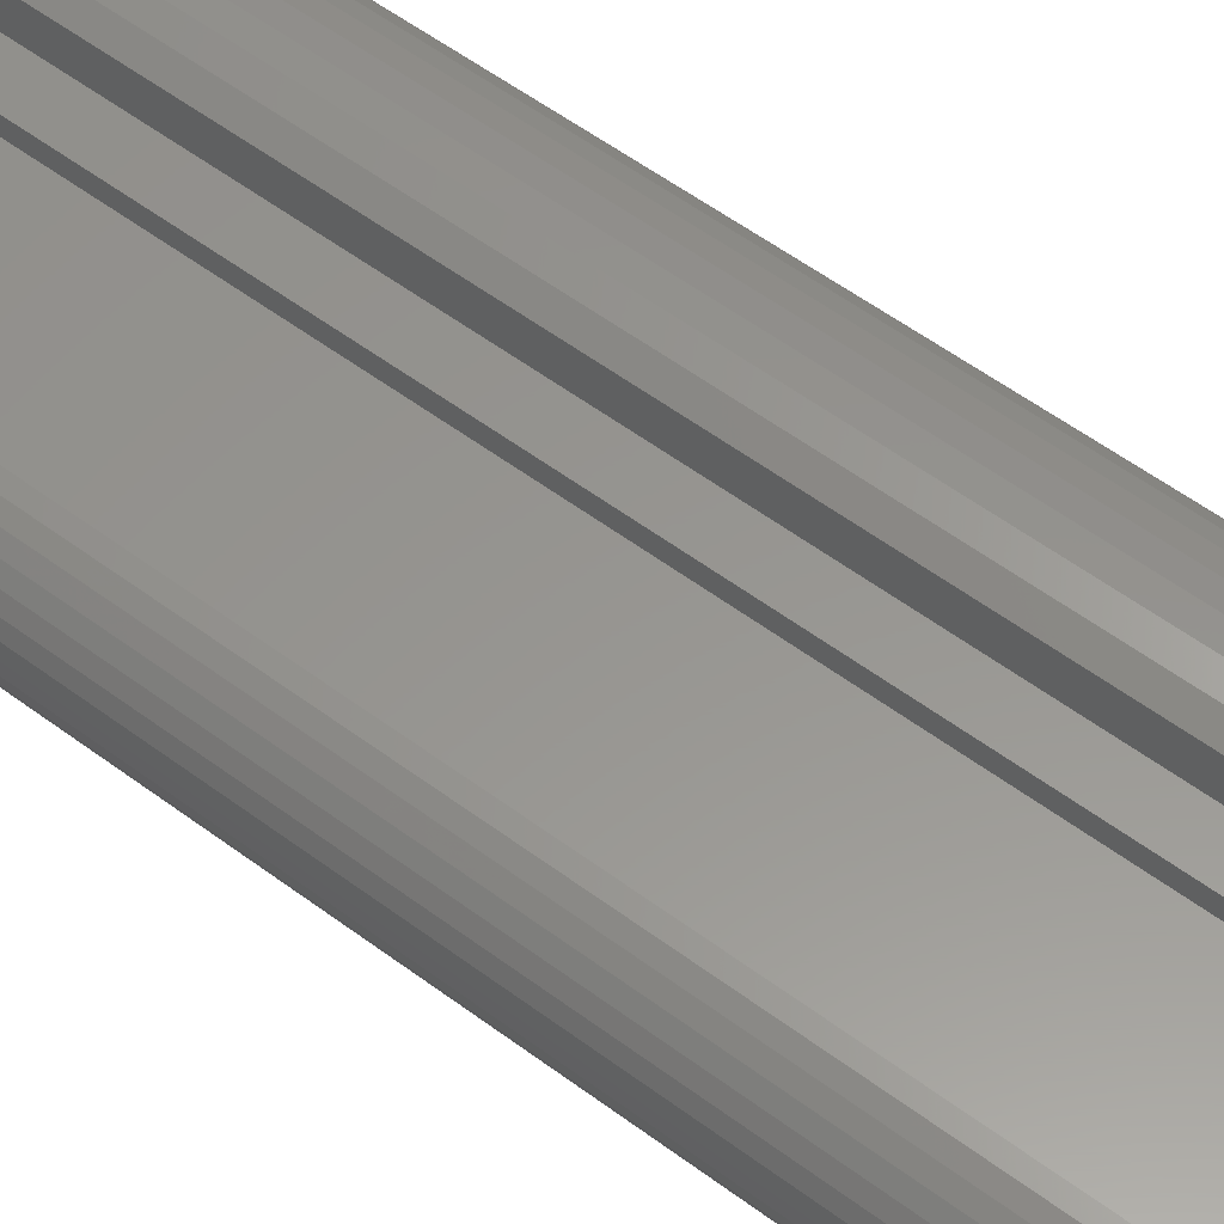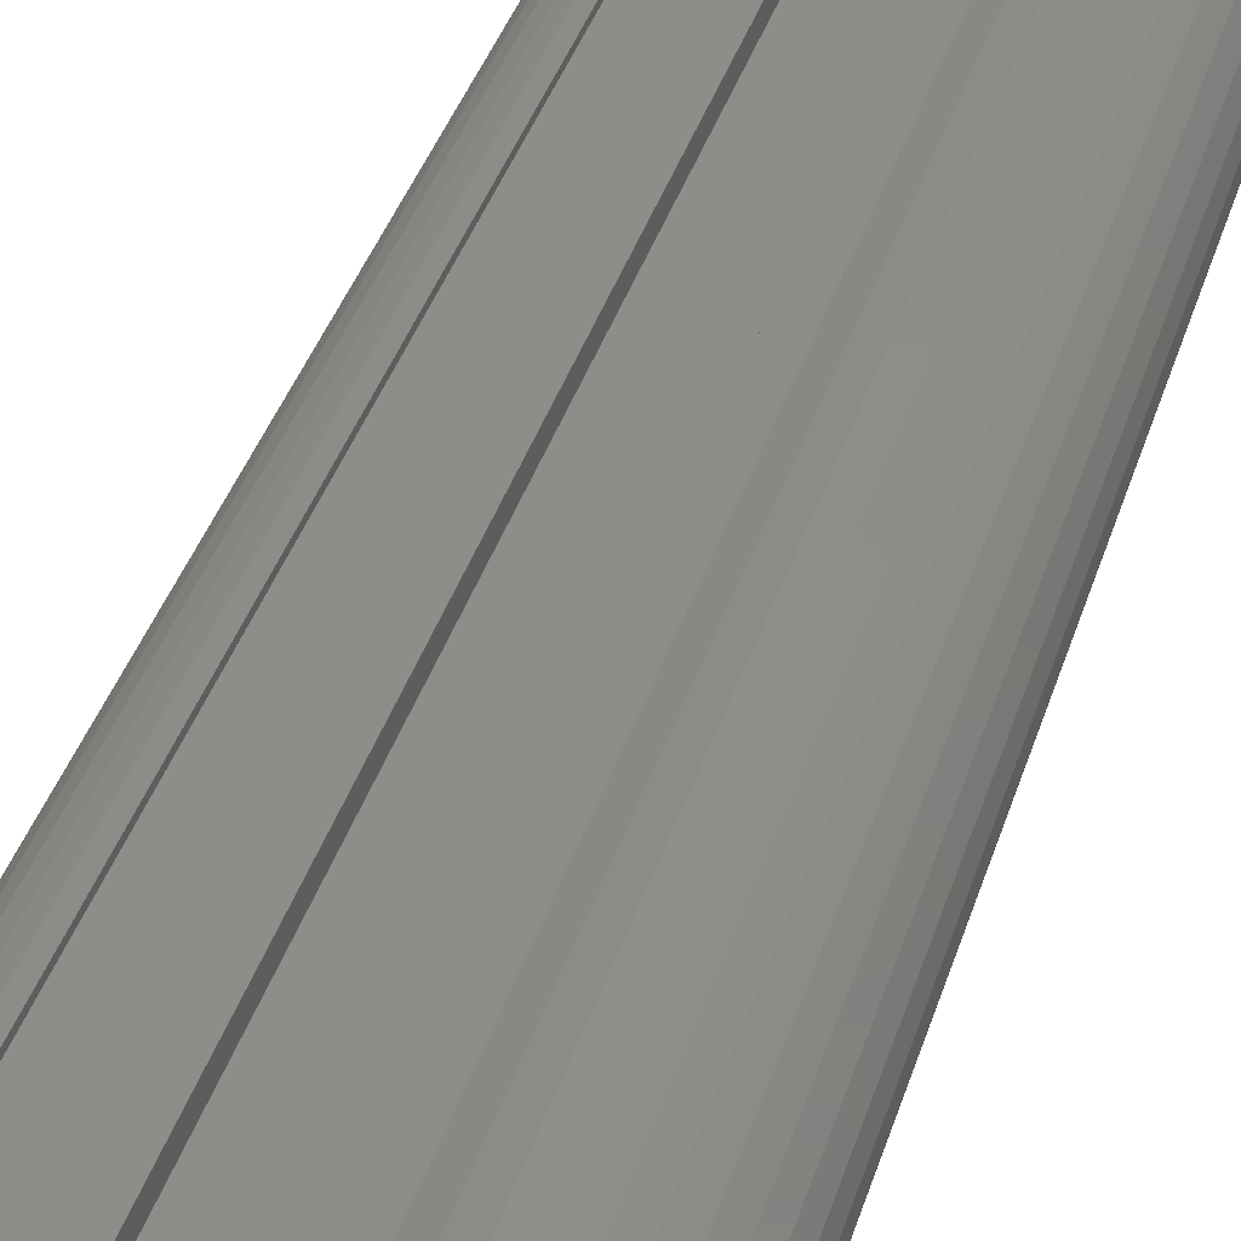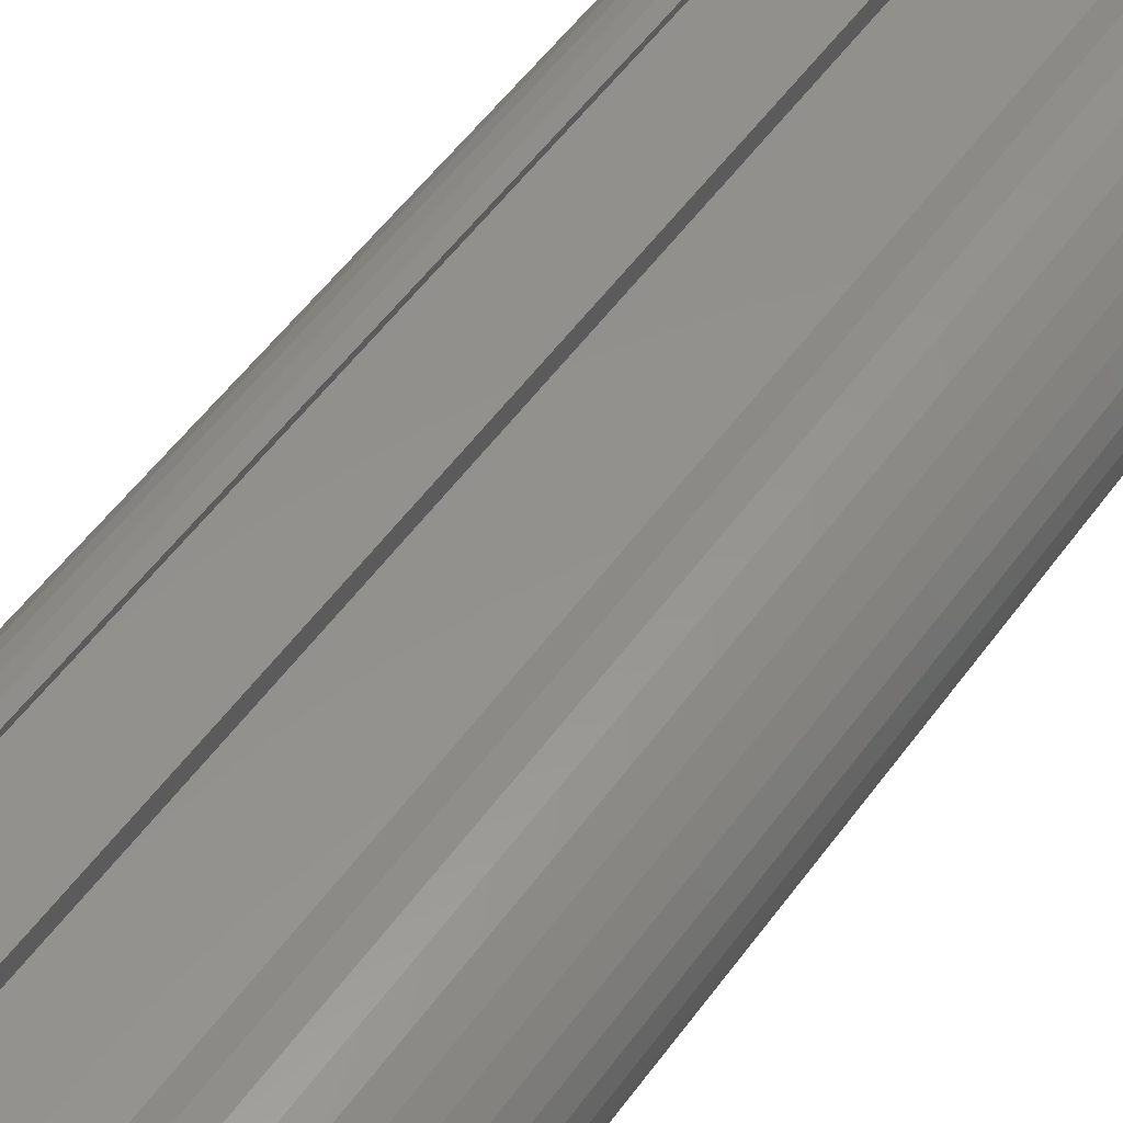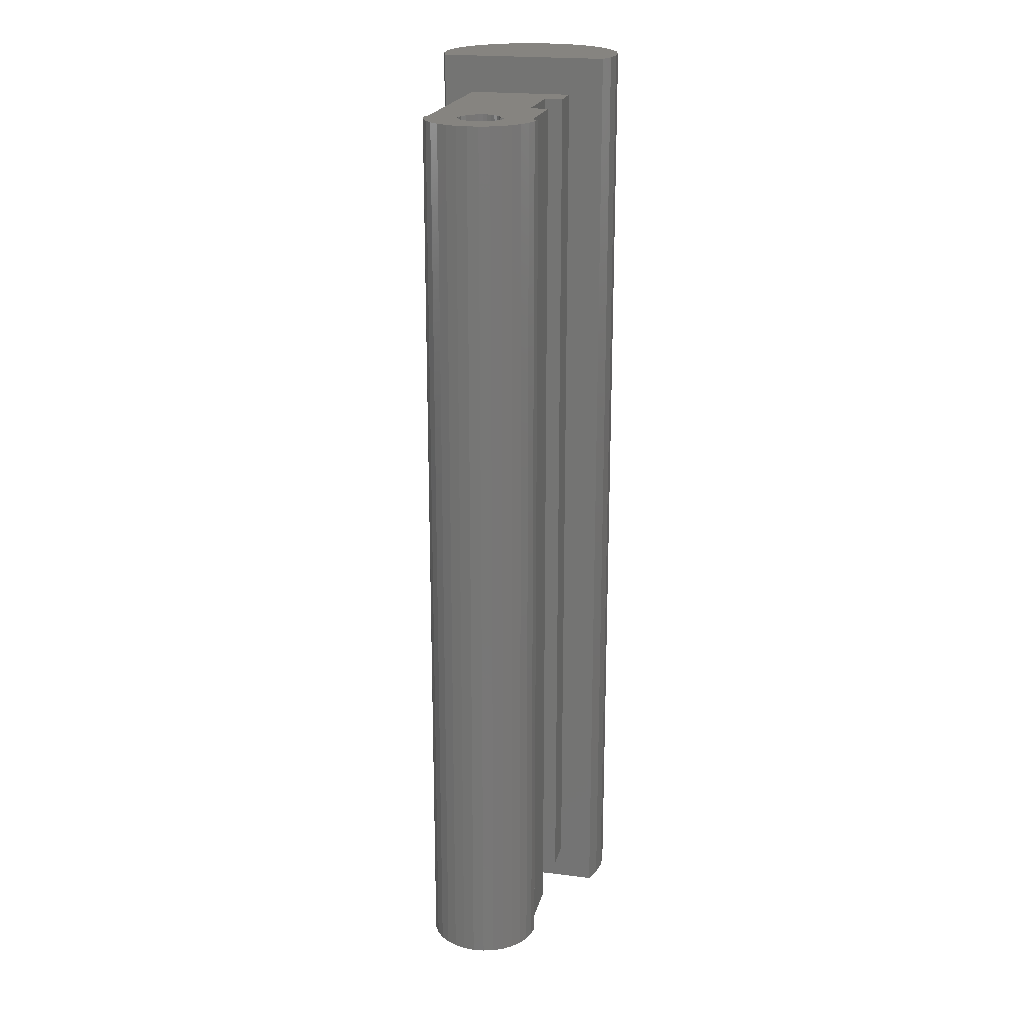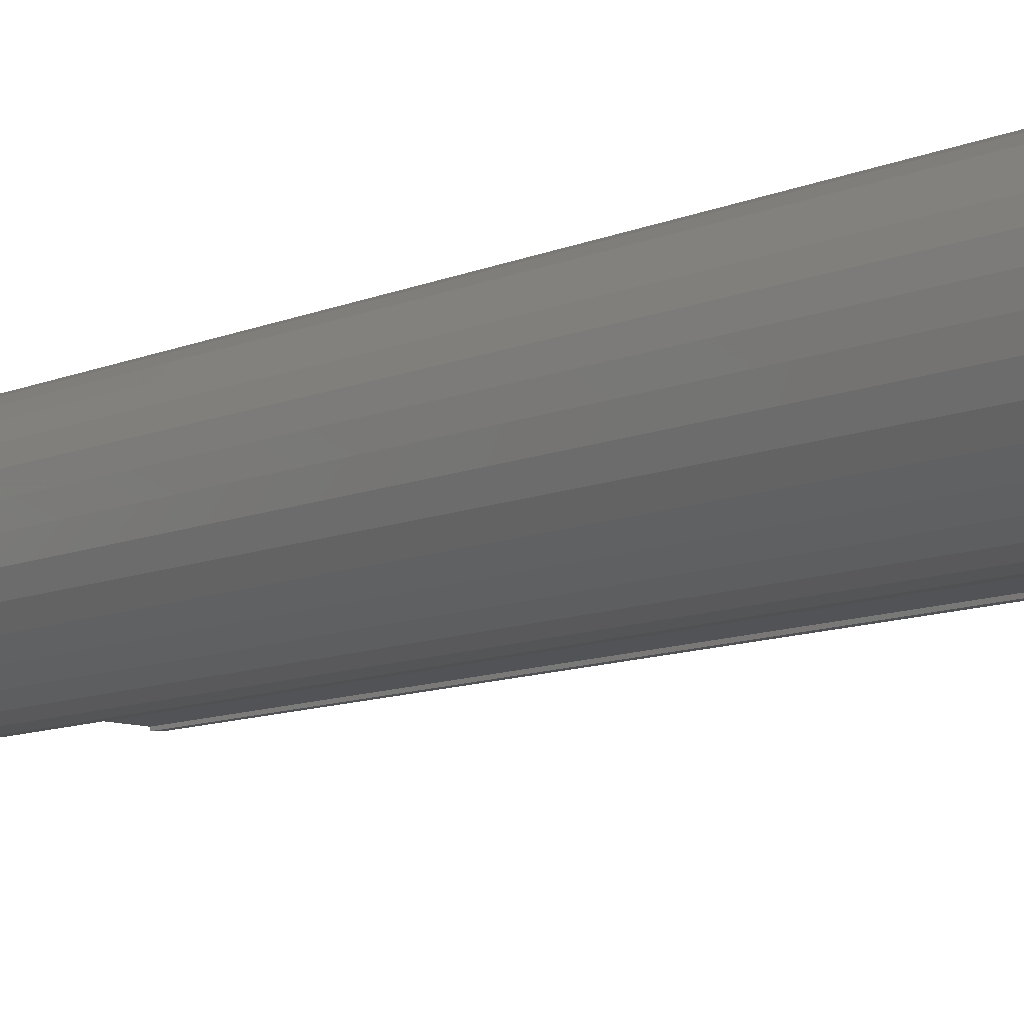
<metadata>
{"format":"stl","ext":"stl","renderer":"f3d","projection":"perspective","resolution":1024,"background":"white","views":[{"elev":58.0,"azim":127.4,"up":"+Y"},{"elev":40.5,"azim":-162.7,"up":"+Y"},{"elev":55.3,"azim":-144.4,"up":"+Y"},{"elev":20.4,"azim":103.0,"up":"+Z"},{"elev":-10.7,"azim":-43.7,"up":"+Y"}]}
</metadata>
<code>
# stl→obj: 244 verts, 484 faces
v -0.2877 0.2429 0.007812
v -0.2848 0.2449 0.7422
v -0.2848 0.2449 0.007812
v -0.2823 0.2474 0.7422
v -0.2823 0.2474 0.007812
v -0.2803 0.2503 0.7422
v -0.2803 0.2503 0.007812
v -0.2789 0.2536 0.7422
v -0.2789 0.2536 0.007812
v -0.2781 0.257 0.7422
v -0.2781 0.257 0.007812
v -0.2877 0.2429 0.7422
v -0.2909 0.2415 0.007812
v -0.2909 0.2415 0.7422
v -0.2943 0.2407 0.007812
v -0.2943 0.2407 0.7422
v -0.2979 0.2406 0.007812
v -0.2979 0.2406 0.7422
v -0.3014 0.2411 0.007812
v -0.3014 0.2411 0.7422
v -0.3047 0.2422 0.007812
v -0.3047 0.2422 0.7422
v -0.2844 0.2687 0.007812
v -0.2872 0.2707 0.7422
v -0.2872 0.2707 0.007812
v -0.2902 0.2722 0.7422
v -0.2902 0.2722 0.007812
v -0.2935 0.2731 0.7422
v -0.2935 0.2731 0.007812
v -0.2969 0.2734 0.7422
v -0.2969 0.2734 0.007812
v -0.2844 0.2687 0.7422
v -0.2821 0.2663 0.007812
v -0.2821 0.2663 0.7422
v -0.2802 0.2634 0.007812
v -0.2802 0.2634 0.7422
v -0.2789 0.2603 0.007812
v -0.2789 0.2603 0.7422
v -0.2363 0.2999 0
v -0.2656 0.2999 0
v -0.2363 0.2999 0.75
v -0.2656 0.2999 0.75
v -0.1305 0.2679 0
v -0.1329 0.2651 0.75
v -0.1329 0.2651 0
v -0.1346 0.2618 0.75
v -0.1346 0.2618 0
v -0.1357 0.2583 0.75
v -0.1357 0.2583 0
v -0.1357 0.2546 0.75
v -0.1357 0.2546 0
v -0.1305 0.2679 0.75
v -0.1277 0.2703 0
v -0.1277 0.2703 0.75
v -0.1244 0.272 0
v -0.1244 0.272 0.75
v -0.1209 0.2731 0
v -0.1209 0.2731 0.75
v -0.1172 0.2734 0
v -0.1172 0.2734 0.75
v -0.1172 0.2133 0.75
v -0.108 0.2118 0.75
v -0.09925 0.2145 0.75
v -0.1172 0.2109 0.75
v -0.2363 0.2848 0.75
v -0.1172 0.2771 0.75
v -0.08404 0.291 0.75
v -0.09115 0.2968 0.75
v -0.07031 0.2578 0.75
v -0.09794 0.2578 0.75
v -0.09831 0.2541 0.75
v -0.07121 0.2487 0.75
v -0.09941 0.2504 0.75
v -0.1012 0.2471 0.75
v -0.1098 0.24 0.75
v -0.1134 0.2389 0.75
v -0.07821 0.2318 0.75
v -0.1172 0.2999 0.75
v -0.1777 0.2999 0.75
v -0.1777 0.2848 0.75
v -0.09925 0.3011 0.75
v -0.108 0.3038 0.75
v -0.1172 0.3047 0.75
v -0.2656 0.2266 0.75
v -0.2656 0.2133 0.75
v -0.1172 0.2386 0.75
v -0.1172 0.2398 0.75
v -0.1208 0.2402 0.75
v -0.1243 0.2412 0.75
v -0.1275 0.2429 0.75
v -0.1304 0.2452 0.75
v -0.1327 0.248 0.75
v -0.1345 0.2512 0.75
v -0.07821 0.2839 0.75
v -0.1134 0.2767 0.75
v -0.1098 0.2756 0.75
v -0.07388 0.2758 0.75
v -0.1065 0.2738 0.75
v -0.1036 0.2714 0.75
v -0.1012 0.2685 0.75
v -0.07121 0.267 0.75
v -0.09941 0.2652 0.75
v -0.09831 0.2616 0.75
v -0.07388 0.2399 0.75
v -0.1036 0.2442 0.75
v -0.1065 0.2418 0.75
v -0.09115 0.2188 0.75
v -0.08404 0.2247 0.75
v -0.09925 0.2145 0
v -0.108 0.2118 0
v -0.1172 0.2133 0
v -0.1172 0.2109 0
v -0.2363 0.2848 0
v -0.09115 0.2968 0
v -0.08404 0.291 0
v -0.1172 0.2771 0
v -0.09831 0.2541 0
v -0.09794 0.2578 0
v -0.07031 0.2578 0
v -0.07121 0.2487 0
v -0.09941 0.2504 0
v -0.1012 0.2471 0
v -0.07821 0.2318 0
v -0.1134 0.2389 0
v -0.1098 0.24 0
v -0.1172 0.2999 0
v -0.1172 0.3047 0
v -0.108 0.3038 0
v -0.09925 0.3011 0
v -0.1777 0.2848 0
v -0.1777 0.2999 0
v -0.2656 0.2266 0
v -0.1345 0.2512 0
v -0.1327 0.248 0
v -0.1304 0.2452 0
v -0.1275 0.2429 0
v -0.1243 0.2412 0
v -0.1208 0.2402 0
v -0.1172 0.2398 0
v -0.1172 0.2386 0
v -0.2656 0.2133 0
v -0.07821 0.2839 0
v -0.07388 0.2758 0
v -0.1098 0.2756 0
v -0.1134 0.2767 0
v -0.07121 0.267 0
v -0.1012 0.2685 0
v -0.1036 0.2714 0
v -0.1065 0.2738 0
v -0.09831 0.2616 0
v -0.09941 0.2652 0
v -0.07388 0.2399 0
v -0.1065 0.2418 0
v -0.1036 0.2442 0
v -0.08404 0.2247 0
v -0.09115 0.2188 0
v -0.2656 0.3293 -0.03125
v -0.2656 0.3293 0.7812
v -0.2656 0.2266 -0.03125
v -0.2656 0.2595 -0.03125
v -0.2656 0.2595 0.7812
v -0.2656 0.2266 0.7812
v -0.2656 0.1888 -0.03125
v -0.2656 0.1888 0.7812
v -0.3047 0.2266 0.007812
v -0.3117 0.2242 0.007812
v -0.3047 0.222 0.007812
v -0.3182 0.2278 0.007812
v -0.2996 0.2782 0.007812
v -0.3022 0.2776 0.007812
v -0.2969 0.2784 0.007812
v -0.334 0.2517 0.007812
v -0.3047 0.2767 0.007812
v -0.3047 0.2961 0.007812
v -0.3117 0.2938 0.007812
v -0.3182 0.2903 0.007812
v -0.3238 0.2856 0.007812
v -0.3284 0.2799 0.007812
v -0.3319 0.2734 0.007812
v -0.334 0.2664 0.007812
v -0.3347 0.259 0.007812
v -0.3284 0.2382 0.007812
v -0.3238 0.2325 0.007812
v -0.3319 0.2447 0.007812
v -0.3047 0.222 0.7422
v -0.3117 0.2242 0.7422
v -0.3047 0.2266 0.7422
v -0.3182 0.2278 0.7422
v -0.3022 0.2776 0.7422
v -0.2996 0.2782 0.7422
v -0.2969 0.2784 0.7422
v -0.334 0.2517 0.7422
v -0.3047 0.2767 0.7422
v -0.3319 0.2734 0.7422
v -0.3284 0.2799 0.7422
v -0.3238 0.2856 0.7422
v -0.3182 0.2903 0.7422
v -0.3117 0.2938 0.7422
v -0.3047 0.2961 0.7422
v -0.334 0.2664 0.7422
v -0.3347 0.259 0.7422
v -0.3238 0.2325 0.7422
v -0.3284 0.2382 0.7422
v -0.3319 0.2447 0.7422
v -0.3225 0.1865 0.7812
v -0.2794 0.1842 0.7812
v -0.3357 0.1927 0.7812
v -0.2794 0.3339 0.7812
v -0.2938 0.3359 0.7812
v -0.3084 0.3351 0.7812
v -0.3225 0.3316 0.7812
v -0.3084 0.183 0.7812
v -0.2938 0.1822 0.7812
v -0.3357 0.3254 0.7812
v -0.3734 0.2663 0.7812
v -0.3734 0.2518 0.7812
v -0.3707 0.2375 0.7812
v -0.3653 0.224 0.7812
v -0.3575 0.2117 0.7812
v -0.3475 0.2011 0.7812
v -0.3475 0.3169 0.7812
v -0.3575 0.3064 0.7812
v -0.3653 0.2941 0.7812
v -0.3707 0.2806 0.7812
v -0.2794 0.1842 -0.03125
v -0.2938 0.1822 -0.03125
v -0.3084 0.183 -0.03125
v -0.3225 0.1865 -0.03125
v -0.3357 0.1927 -0.03125
v -0.3475 0.2011 -0.03125
v -0.3575 0.2117 -0.03125
v -0.3653 0.224 -0.03125
v -0.3707 0.2375 -0.03125
v -0.3734 0.2518 -0.03125
v -0.3734 0.2663 -0.03125
v -0.3707 0.2806 -0.03125
v -0.3653 0.2941 -0.03125
v -0.3575 0.3064 -0.03125
v -0.3475 0.3169 -0.03125
v -0.3357 0.3254 -0.03125
v -0.3225 0.3316 -0.03125
v -0.3084 0.3351 -0.03125
v -0.2938 0.3359 -0.03125
v -0.2794 0.3339 -0.03125
f 1 2 3
f 3 2 4
f 3 4 5
f 5 4 6
f 5 6 7
f 7 6 8
f 7 8 9
f 9 8 10
f 9 10 11
f 2 1 12
f 12 1 13
f 12 13 14
f 14 13 15
f 14 15 16
f 16 15 17
f 16 17 18
f 18 17 19
f 18 19 20
f 20 19 21
f 20 21 22
f 23 24 25
f 25 24 26
f 25 26 27
f 27 26 28
f 27 28 29
f 29 28 30
f 29 30 31
f 24 23 32
f 32 23 33
f 32 33 34
f 34 33 35
f 34 35 36
f 36 35 37
f 36 37 38
f 38 37 11
f 38 11 10
f 39 40 41
f 41 40 42
f 43 44 45
f 45 44 46
f 45 46 47
f 47 46 48
f 47 48 49
f 49 48 50
f 49 50 51
f 44 43 52
f 52 43 53
f 52 53 54
f 54 53 55
f 54 55 56
f 56 55 57
f 56 57 58
f 58 57 59
f 58 59 60
f 61 62 63
f 61 64 62
f 65 41 42
f 66 67 68
f 66 58 60
f 66 56 58
f 69 70 71
f 69 71 72
f 72 71 73
f 73 74 72
f 75 76 77
f 78 79 80
f 78 80 66
f 78 66 68
f 78 68 81
f 78 81 82
f 78 82 83
f 84 85 61
f 84 61 86
f 84 86 87
f 84 87 88
f 84 88 89
f 84 89 90
f 84 90 91
f 84 91 92
f 84 92 93
f 84 93 50
f 84 50 48
f 84 48 46
f 84 46 44
f 84 44 52
f 84 52 54
f 84 54 56
f 84 56 66
f 84 66 80
f 84 80 65
f 84 65 42
f 94 67 66
f 94 66 95
f 94 95 96
f 94 96 97
f 97 96 98
f 97 98 99
f 97 99 100
f 97 100 101
f 101 100 102
f 101 102 103
f 101 103 70
f 101 70 69
f 104 72 74
f 104 74 105
f 104 105 106
f 104 106 75
f 104 75 77
f 86 61 63
f 86 63 107
f 86 107 108
f 86 108 77
f 86 77 76
f 109 110 111
f 110 112 111
f 40 39 113
f 114 115 116
f 59 57 116
f 57 55 116
f 117 118 119
f 120 117 119
f 121 117 120
f 120 122 121
f 123 124 125
f 126 127 128
f 126 128 129
f 126 129 114
f 126 114 116
f 126 116 130
f 126 130 131
f 132 40 113
f 132 113 130
f 132 130 116
f 132 116 55
f 132 55 53
f 132 53 43
f 132 43 45
f 132 45 47
f 132 47 49
f 132 49 51
f 132 51 133
f 132 133 134
f 132 134 135
f 132 135 136
f 132 136 137
f 132 137 138
f 132 138 139
f 132 139 140
f 132 140 111
f 132 111 141
f 142 143 144
f 142 144 145
f 142 145 116
f 142 116 115
f 143 146 147
f 143 147 148
f 143 148 149
f 143 149 144
f 146 119 118
f 146 118 150
f 146 150 151
f 146 151 147
f 152 123 125
f 152 125 153
f 152 153 154
f 152 154 122
f 152 122 120
f 140 124 123
f 140 123 155
f 140 155 156
f 140 156 109
f 140 109 111
f 141 111 85
f 85 111 61
f 140 139 86
f 86 139 87
f 136 89 137
f 137 89 88
f 137 88 138
f 138 88 87
f 138 87 139
f 89 136 90
f 90 136 135
f 90 135 91
f 91 135 134
f 91 134 92
f 92 134 133
f 92 133 93
f 93 133 51
f 93 51 50
f 42 157 158
f 159 160 132
f 157 42 40
f 157 40 132
f 157 132 160
f 158 161 42
f 42 161 162
f 42 162 84
f 132 141 159
f 141 163 159
f 164 163 141
f 164 141 85
f 164 85 84
f 164 84 162
f 111 112 61
f 61 112 64
f 165 166 167
f 165 168 166
f 31 169 170
f 31 171 169
f 9 172 7
f 5 7 172
f 173 174 175
f 173 175 176
f 173 176 177
f 173 177 178
f 173 178 179
f 173 179 31
f 173 31 170
f 180 33 23
f 180 23 25
f 180 25 27
f 180 27 29
f 180 29 31
f 180 31 179
f 181 172 9
f 181 9 11
f 181 11 37
f 181 37 35
f 181 35 33
f 181 33 180
f 21 182 183
f 21 183 168
f 21 168 165
f 184 182 21
f 184 21 1
f 184 1 3
f 184 3 5
f 184 5 172
f 1 21 19
f 1 19 17
f 1 17 15
f 1 15 13
f 185 186 187
f 186 188 187
f 189 190 30
f 190 191 30
f 6 192 8
f 192 6 4
f 193 189 30
f 193 30 194
f 193 194 195
f 193 195 196
f 193 196 197
f 193 197 198
f 193 198 199
f 200 194 30
f 200 30 28
f 200 28 26
f 200 26 24
f 200 24 32
f 200 32 34
f 201 200 34
f 201 34 36
f 201 36 38
f 201 38 10
f 201 10 8
f 201 8 192
f 22 187 188
f 22 188 202
f 22 202 203
f 204 192 4
f 204 4 2
f 204 2 12
f 204 12 22
f 204 22 203
f 12 14 16
f 12 16 18
f 12 18 20
f 12 20 22
f 118 103 150
f 150 103 102
f 150 102 151
f 151 102 100
f 151 100 147
f 147 100 99
f 147 99 148
f 148 99 98
f 148 98 149
f 149 98 96
f 149 96 144
f 144 96 95
f 144 95 145
f 145 95 66
f 145 66 116
f 103 118 70
f 70 118 117
f 70 117 71
f 71 117 121
f 71 121 73
f 73 121 122
f 73 122 74
f 74 122 154
f 74 154 105
f 105 154 153
f 105 153 106
f 106 153 125
f 106 125 75
f 75 125 124
f 75 124 76
f 76 124 140
f 76 140 86
f 113 39 65
f 65 39 41
f 130 113 80
f 80 113 65
f 131 130 79
f 79 130 80
f 59 116 60
f 60 116 66
f 171 31 191
f 191 31 30
f 127 126 83
f 83 126 78
f 170 193 173
f 193 170 189
f 189 170 169
f 189 169 190
f 190 169 171
f 190 171 191
f 126 131 78
f 78 131 79
f 127 83 128
f 128 83 82
f 128 82 129
f 129 82 81
f 129 81 114
f 114 81 68
f 114 68 115
f 115 68 67
f 115 67 142
f 142 67 94
f 142 94 143
f 143 94 97
f 143 97 146
f 146 97 101
f 146 101 119
f 119 101 69
f 119 69 120
f 120 69 72
f 120 72 152
f 152 72 104
f 152 104 123
f 123 104 77
f 123 77 155
f 155 77 108
f 155 108 156
f 156 108 107
f 156 107 109
f 109 107 63
f 109 63 110
f 110 63 62
f 110 62 112
f 112 62 64
f 164 205 206
f 164 207 205
f 208 209 210
f 210 211 208
f 205 212 206
f 206 212 213
f 158 208 211
f 158 211 214
f 158 214 161
f 162 161 215
f 162 215 216
f 162 216 217
f 162 217 218
f 162 218 219
f 162 219 220
f 162 220 207
f 162 207 164
f 161 214 221
f 161 221 222
f 161 222 223
f 161 223 224
f 161 224 215
f 163 164 225
f 225 164 206
f 225 206 226
f 226 206 213
f 226 213 227
f 227 213 212
f 227 212 228
f 228 212 205
f 228 205 229
f 229 205 207
f 229 207 230
f 230 207 220
f 230 220 231
f 231 220 219
f 231 219 232
f 232 219 218
f 232 218 233
f 233 218 217
f 233 217 234
f 234 217 216
f 234 216 235
f 235 216 215
f 235 215 236
f 236 215 224
f 236 224 237
f 237 224 223
f 237 223 238
f 238 223 222
f 238 222 239
f 239 222 221
f 239 221 240
f 240 221 214
f 240 214 241
f 241 214 211
f 241 211 242
f 242 211 210
f 242 210 243
f 243 210 209
f 243 209 244
f 244 209 208
f 244 208 157
f 157 208 158
f 225 228 163
f 228 229 163
f 242 243 244
f 244 241 242
f 225 227 228
f 226 227 225
f 159 163 229
f 159 229 230
f 159 230 231
f 159 231 232
f 159 232 233
f 159 233 234
f 159 234 235
f 159 235 160
f 157 160 240
f 157 240 241
f 157 241 244
f 160 235 236
f 160 236 237
f 160 237 238
f 160 238 239
f 160 239 240
f 165 167 187
f 187 167 185
f 174 173 199
f 199 173 193
f 21 165 22
f 22 165 187
f 181 192 172
f 172 192 204
f 172 204 184
f 184 204 203
f 184 203 182
f 182 203 202
f 182 202 183
f 183 202 188
f 183 188 168
f 168 188 186
f 168 186 166
f 166 186 185
f 166 185 167
f 192 181 201
f 201 181 180
f 201 180 200
f 200 180 179
f 200 179 194
f 194 179 178
f 194 178 195
f 195 178 177
f 195 177 196
f 196 177 176
f 196 176 197
f 197 176 175
f 197 175 198
f 198 175 174
f 198 174 199

</code>
